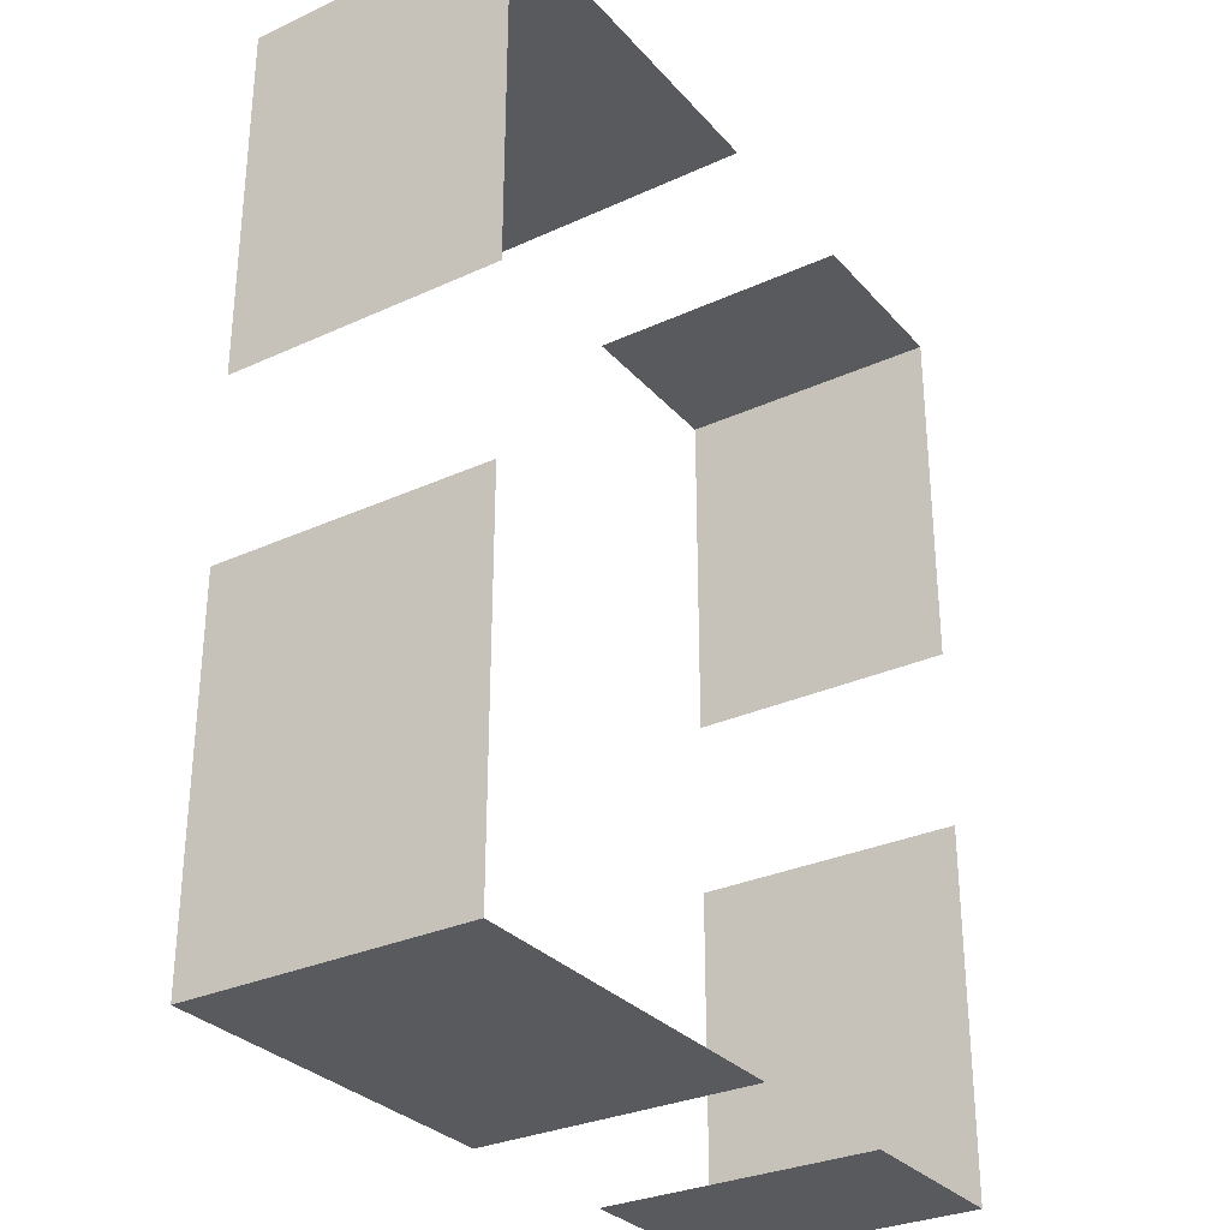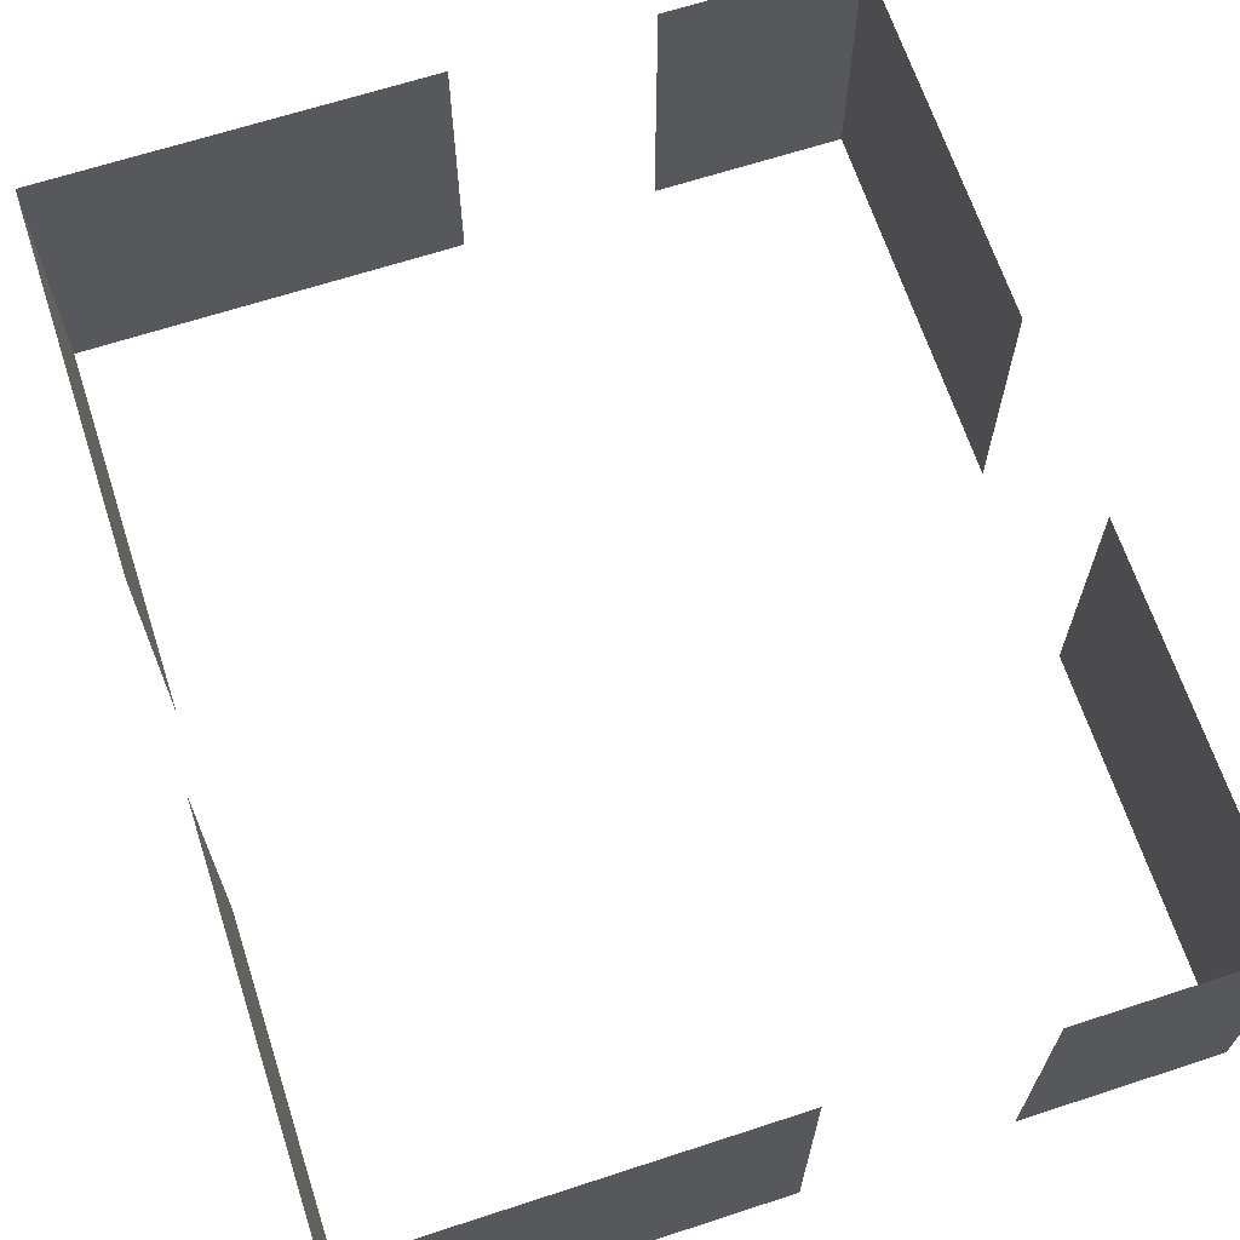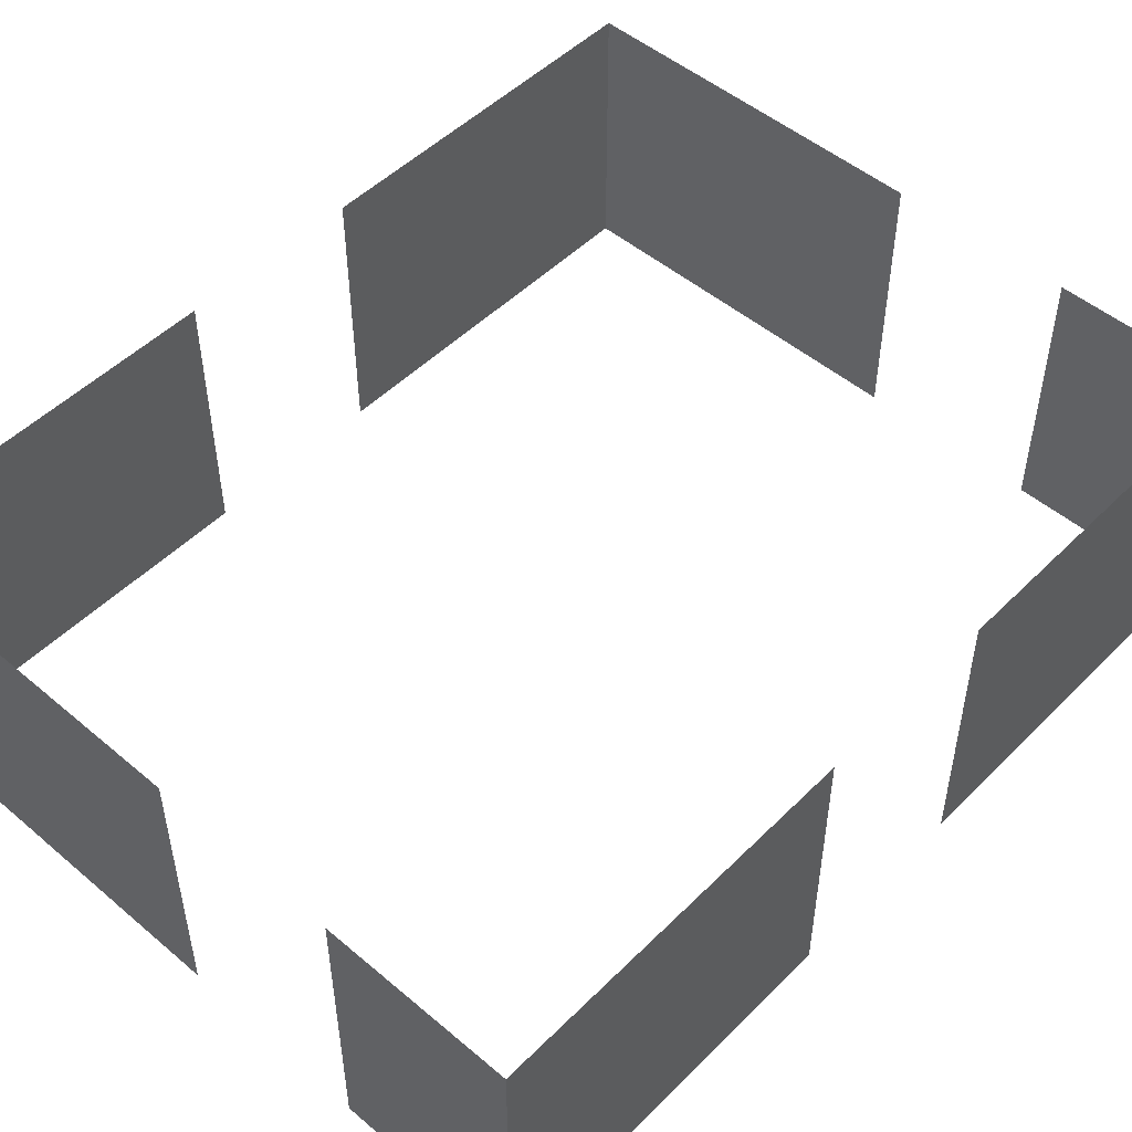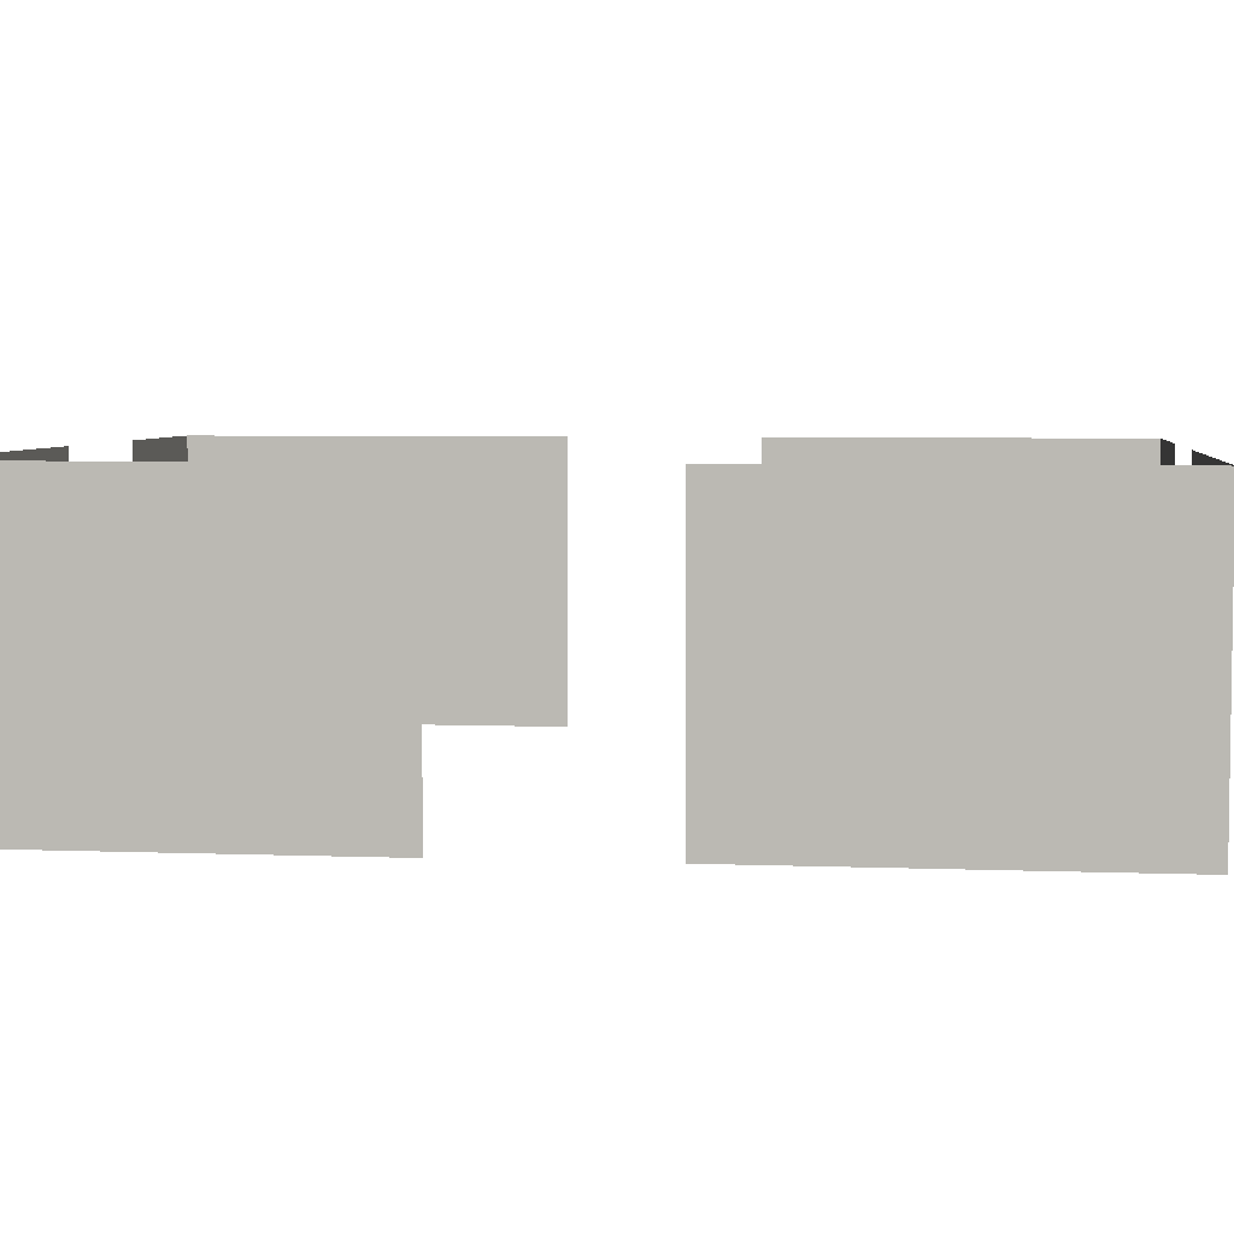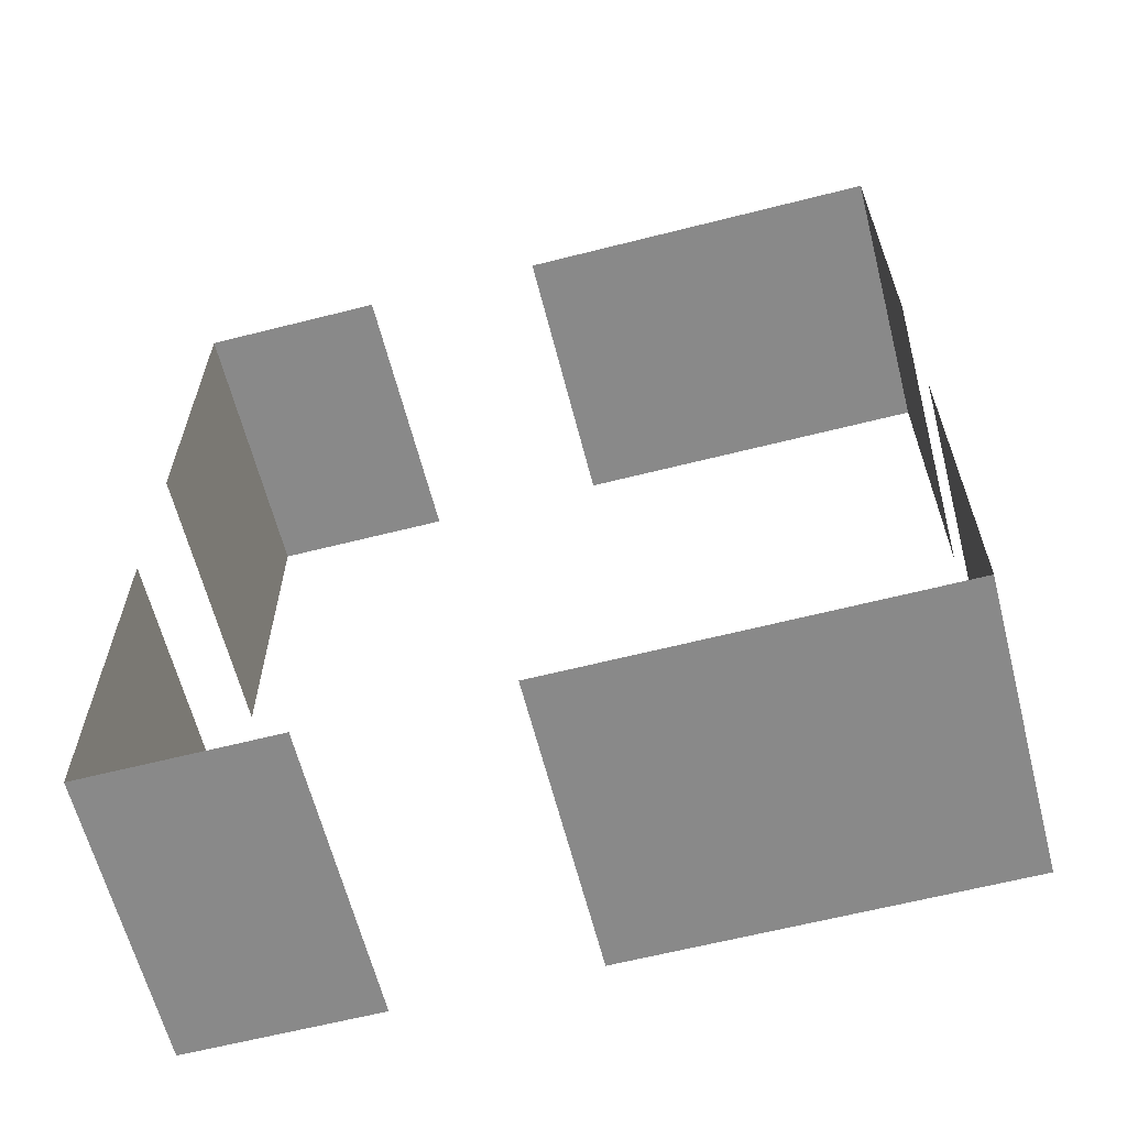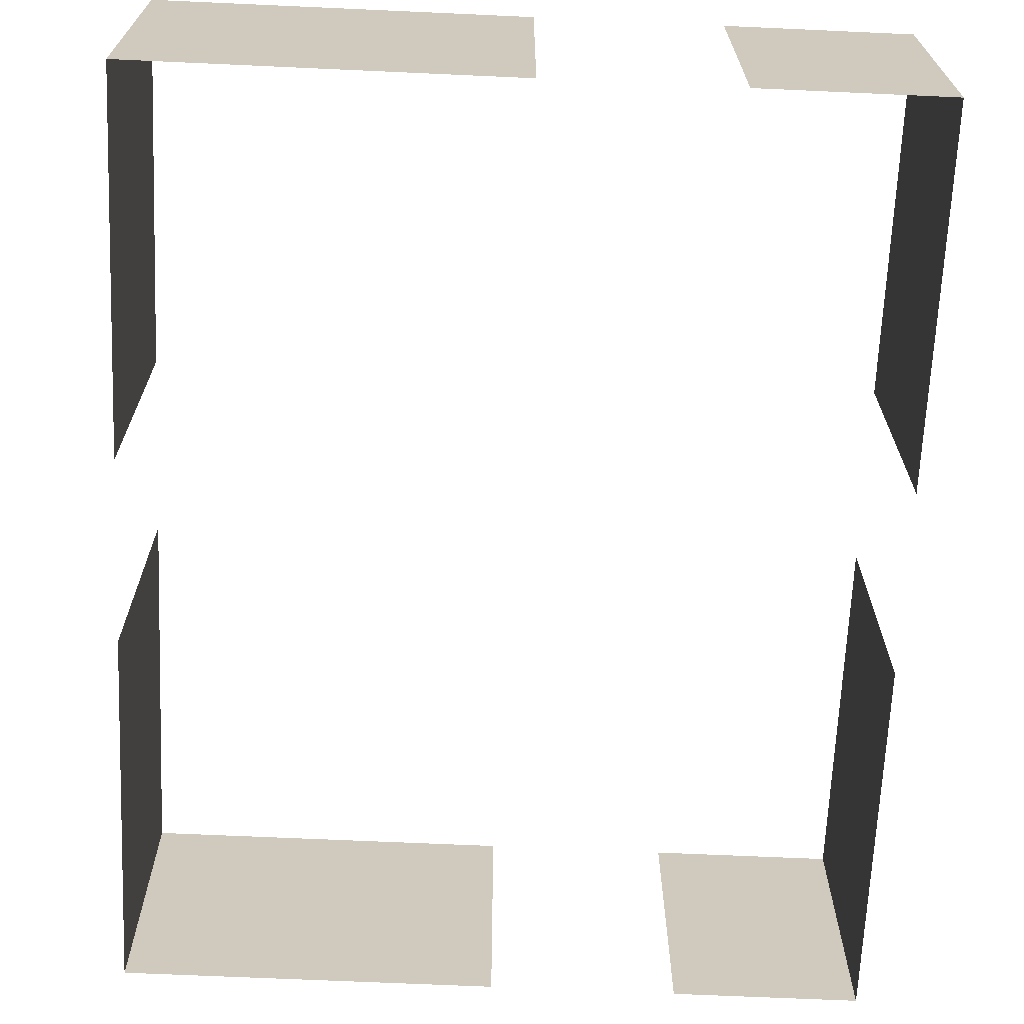
<metadata>
{"format":"obj","ext":"obj","renderer":"f3d","projection":"perspective","resolution":1024,"background":"white","views":[{"elev":-30.5,"azim":-56.6,"up":"+Z"},{"elev":66.3,"azim":-18.1,"up":"+Y"},{"elev":50.2,"azim":42.8,"up":"+Y"},{"elev":5.0,"azim":-83.1,"up":"+Y"},{"elev":-63.0,"azim":-165.6,"up":"+Z"},{"elev":-67.5,"azim":-2.6,"up":"+Y"}]}
</metadata>
<code>
o Cube
v 8 6 10
v 8 0 10
v 8 6 10
v 8 0 10
v 4 6 10
v 4 0 10
v 4 6 10
v 4 0 10
f 1 5 7 3
f 4 3 7 8
f 8 7 5 6
f 6 2 4 8
f 2 1 3 4
f 6 5 1 2
o Cube.001
v 0 6 10
v 0 0 10
v 0 6 10
v 0 0 10
v -8 6 10
v -8 0 10
v -8 6 10
v -8 0 10
f 9 13 15 11
f 12 11 15 16
f 16 15 13 14
f 14 10 12 16
f 10 9 11 12
f 14 13 9 10
o Cube.002
v -8 6 2
v -8 0 2
v -8 6 10
v -8 0 10
v -8 6 2
v -8 0 2
v -8 6 10
v -8 0 10
f 17 21 23 19
f 20 19 23 24
f 24 23 21 22
f 22 18 20 24
f 18 17 19 20
f 22 21 17 18
o Cube.003
v -8 6 -10
v -8 0 -10
v -8 6 -2
v -8 0 -2
v -8 6 -10
v -8 0 -10
v -8 6 -2
v -8 0 -2
f 25 29 31 27
f 28 27 31 32
f 32 31 29 30
f 30 26 28 32
f 26 25 27 28
f 30 29 25 26
o Cube.004
v 0 6 -10
v 0 0 -10
v 0 6 -10
v 0 0 -10
v -8 6 -10
v -8 0 -10
v -8 6 -10
v -8 0 -10
f 33 37 39 35
f 36 35 39 40
f 40 39 37 38
f 38 34 36 40
f 34 33 35 36
f 38 37 33 34
o Cube.005
v 8 6 -10
v 8 0 -10
v 8 6 -10
v 8 0 -10
v 4 6 -10
v 4 0 -10
v 4 6 -10
v 4 0 -10
f 41 45 47 43
f 44 43 47 48
f 48 47 45 46
f 46 42 44 48
f 42 41 43 44
f 46 45 41 42
o Cube.006
v 8 6 -10
v 8 0 -10
v 8 6 -2
v 8 0 -2
v 8 6 -10
v 8 0 -10
v 8 6 -2
v 8 0 -2
f 49 53 55 51
f 52 51 55 56
f 56 55 53 54
f 54 50 52 56
f 50 49 51 52
f 54 53 49 50
o Cube.007
v 8 6 2
v 8 0 2
v 8 6 10
v 8 0 10
v 8 6 2
v 8 0 2
v 8 6 10
v 8 0 10
f 57 61 63 59
f 60 59 63 64
f 64 63 61 62
f 62 58 60 64
f 58 57 59 60
f 62 61 57 58

</code>
